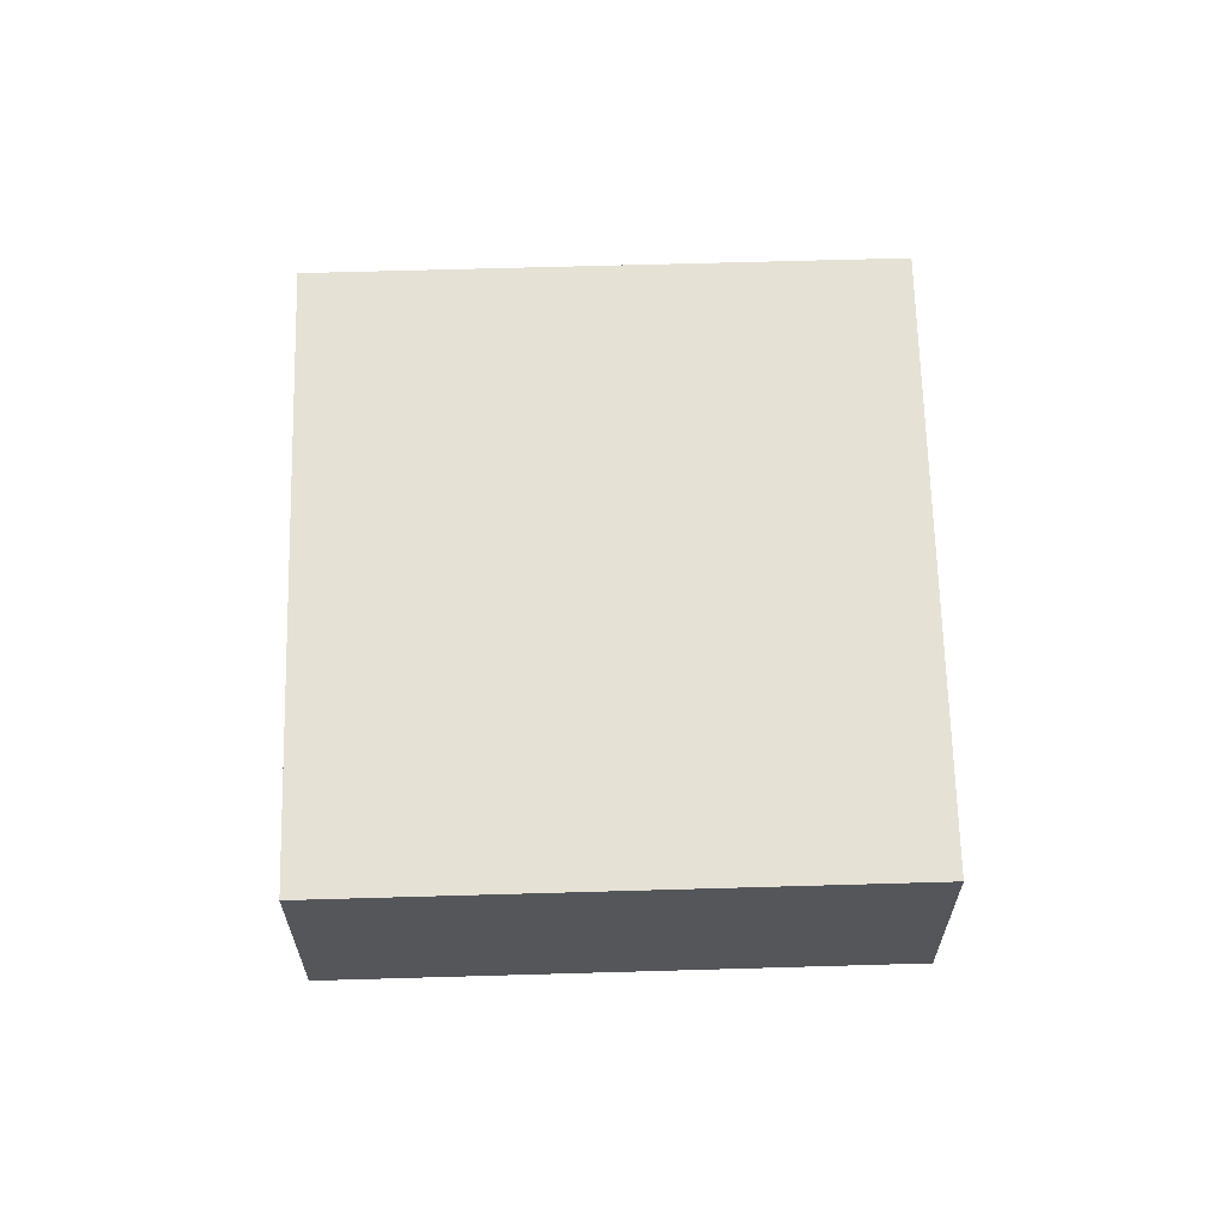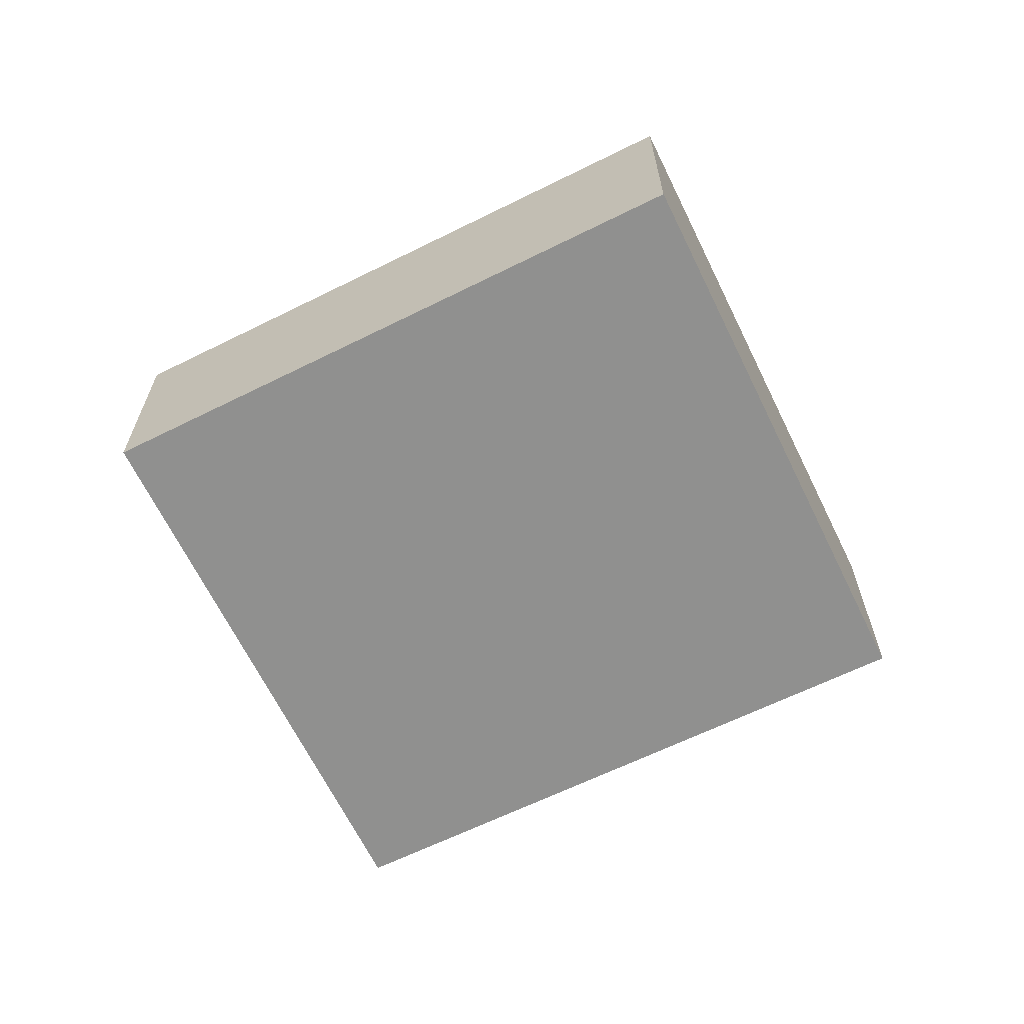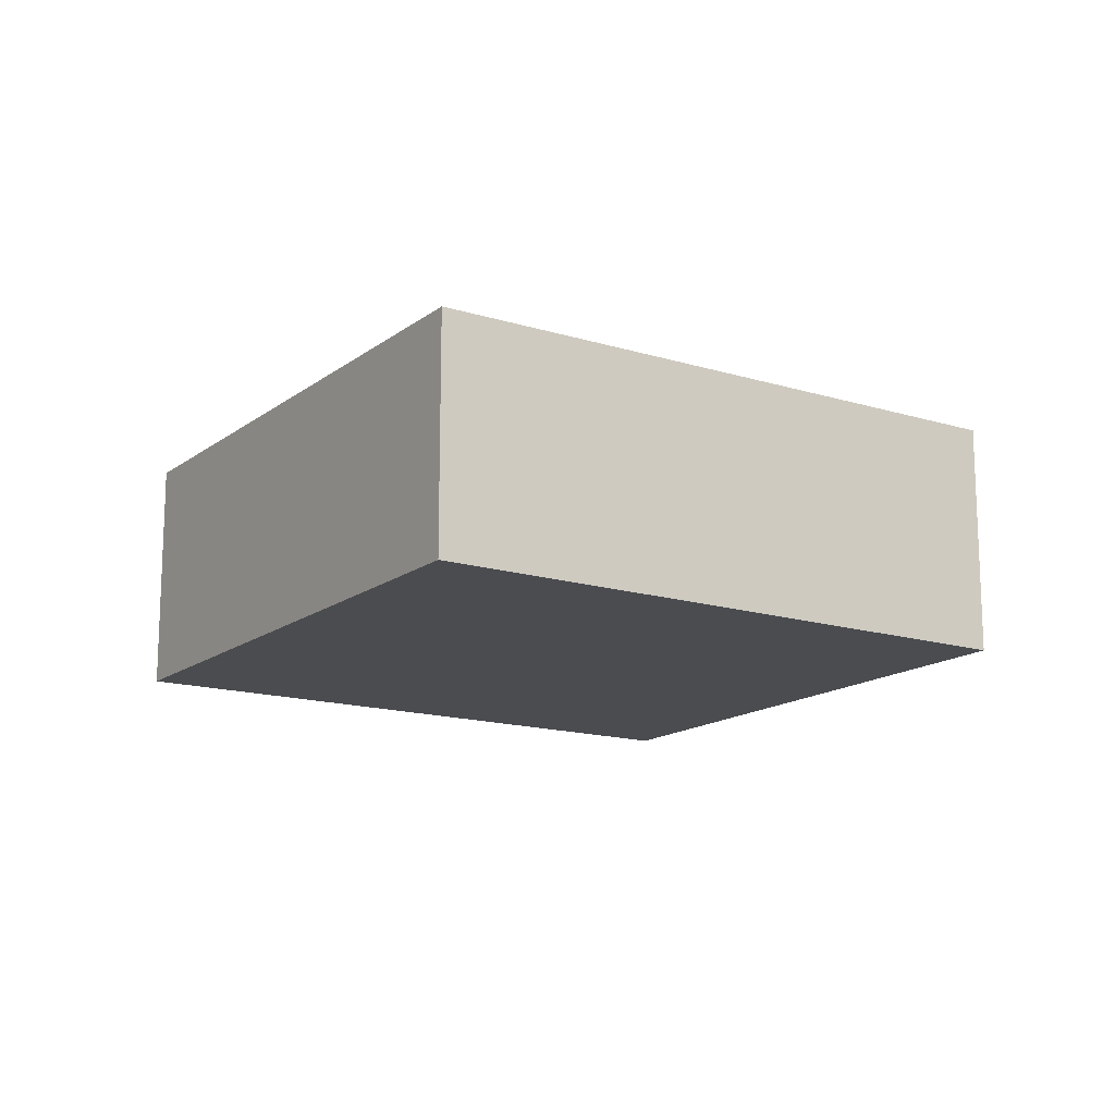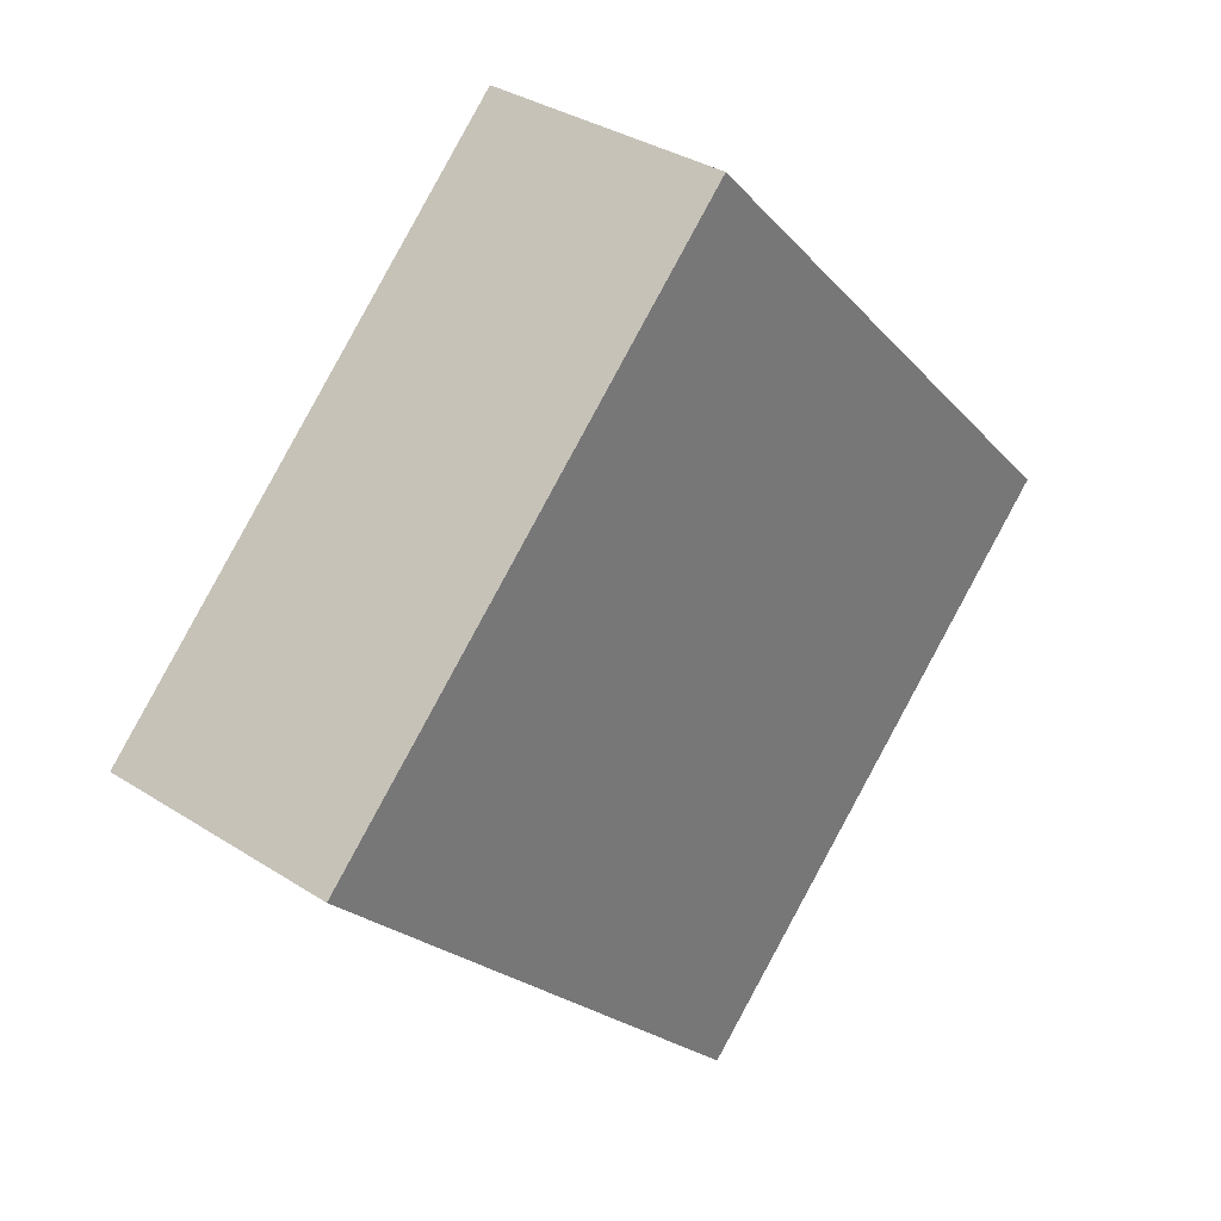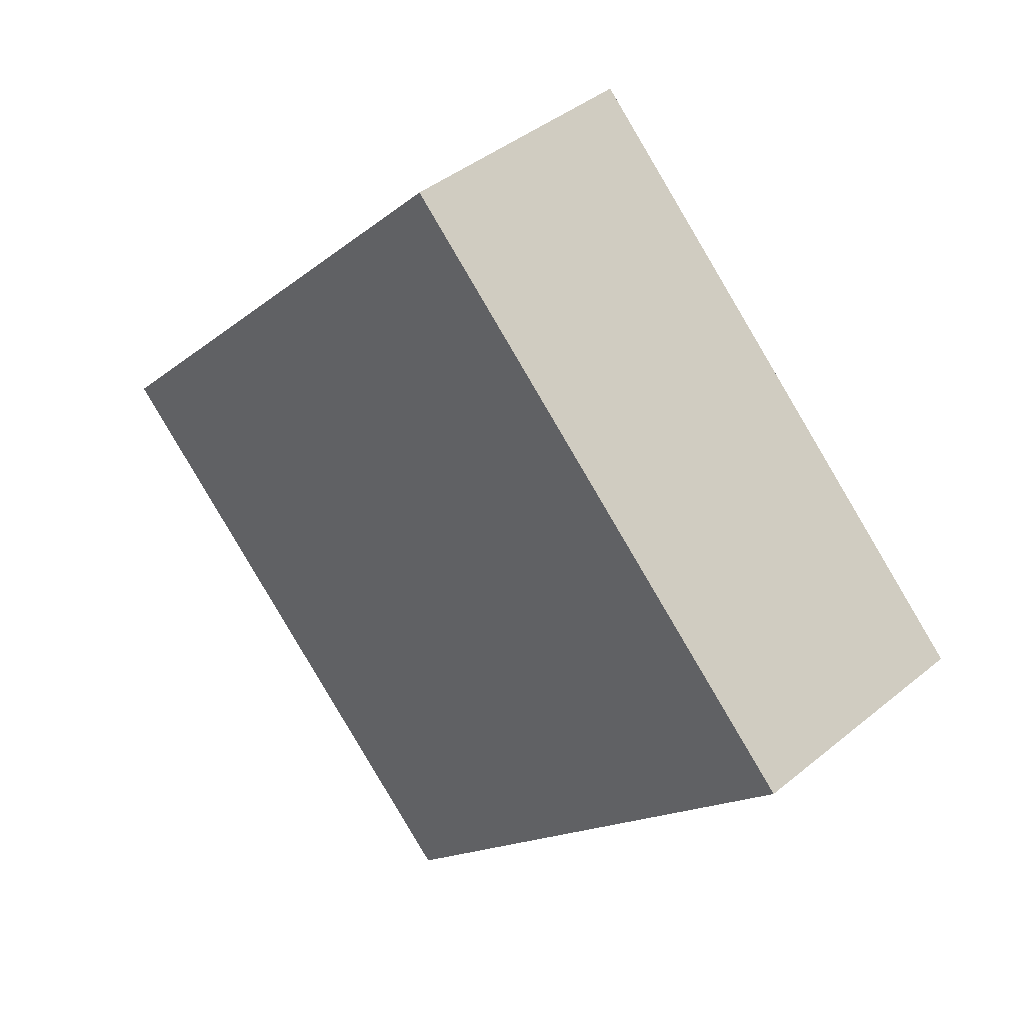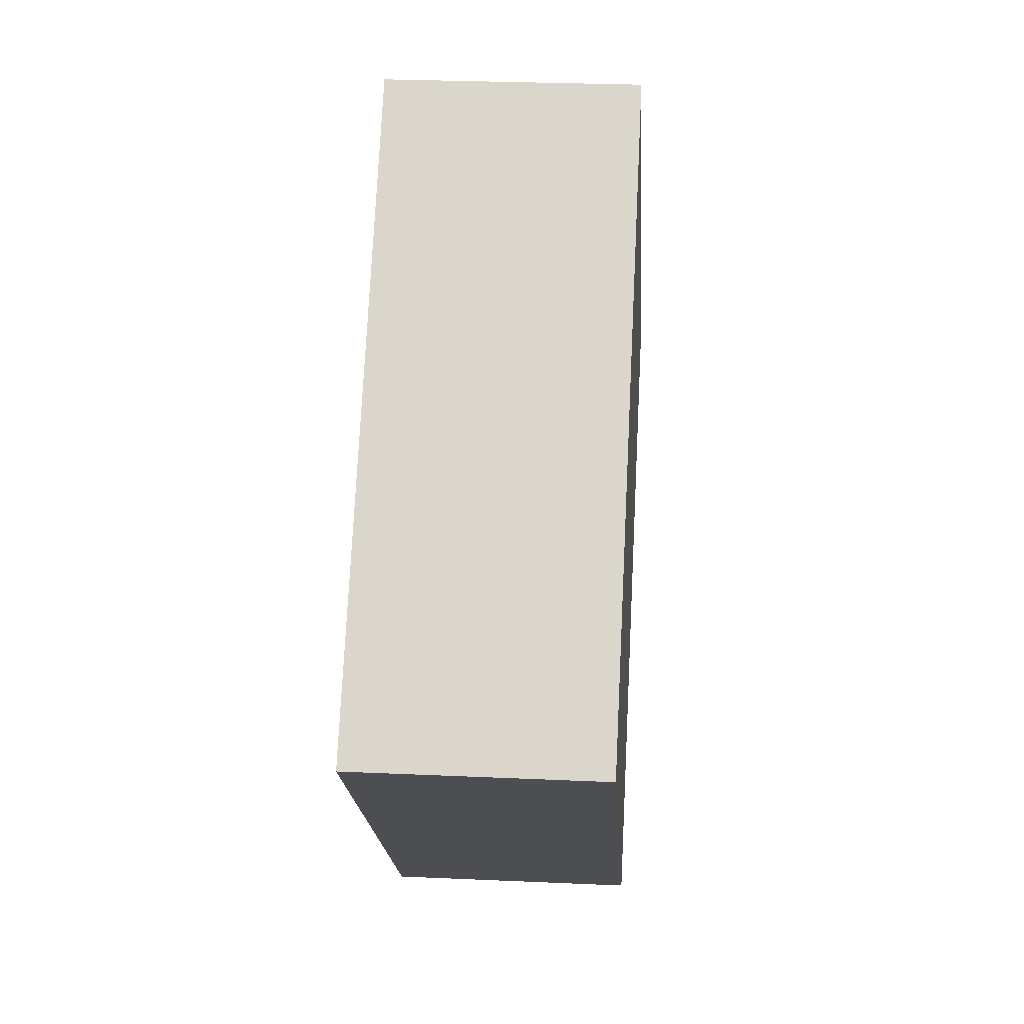
<metadata>
{"format":"obj","ext":"obj","renderer":"f3d","projection":"perspective","resolution":1024,"background":"white","views":[{"elev":64.7,"azim":134.4,"up":"+Y"},{"elev":-65.5,"azim":-107.9,"up":"+Y"},{"elev":-15.2,"azim":12.8,"up":"+Y"},{"elev":33.7,"azim":-48.6,"up":"+Z"},{"elev":41.3,"azim":-134.9,"up":"+Z"},{"elev":27.1,"azim":94.0,"up":"+Z"}]}
</metadata>
<code>
v  4.996 2.613 -5.096
v  9.506 2.613 -0.259
v  9.752 2.613 -0.515
v  5.163 2.613 4.248
v  0 2.613 1.6e-16
v  4.8 2.613 4.625
v  9.752 3.153e-17 -0.515
v  4.996 3.12e-16 -5.096
v  0 0 0
v  4.8 -2.832e-16 4.625
v  5.163 -2.601e-16 4.248
v  9.506 1.586e-17 -0.259
g defaultobject
f 1 2 3
f 2 1 4
f 4 1 5
f 4 5 6
f 7 1 3
f 1 7 8
f 8 5 1
f 5 8 9
f 9 6 5
f 6 9 10
f 10 4 6
f 4 10 2
f 2 10 11
f 2 11 12
f 2 12 3
f 3 12 7
f 7 9 8
f 9 7 11
f 9 11 10
f 11 7 12

</code>
